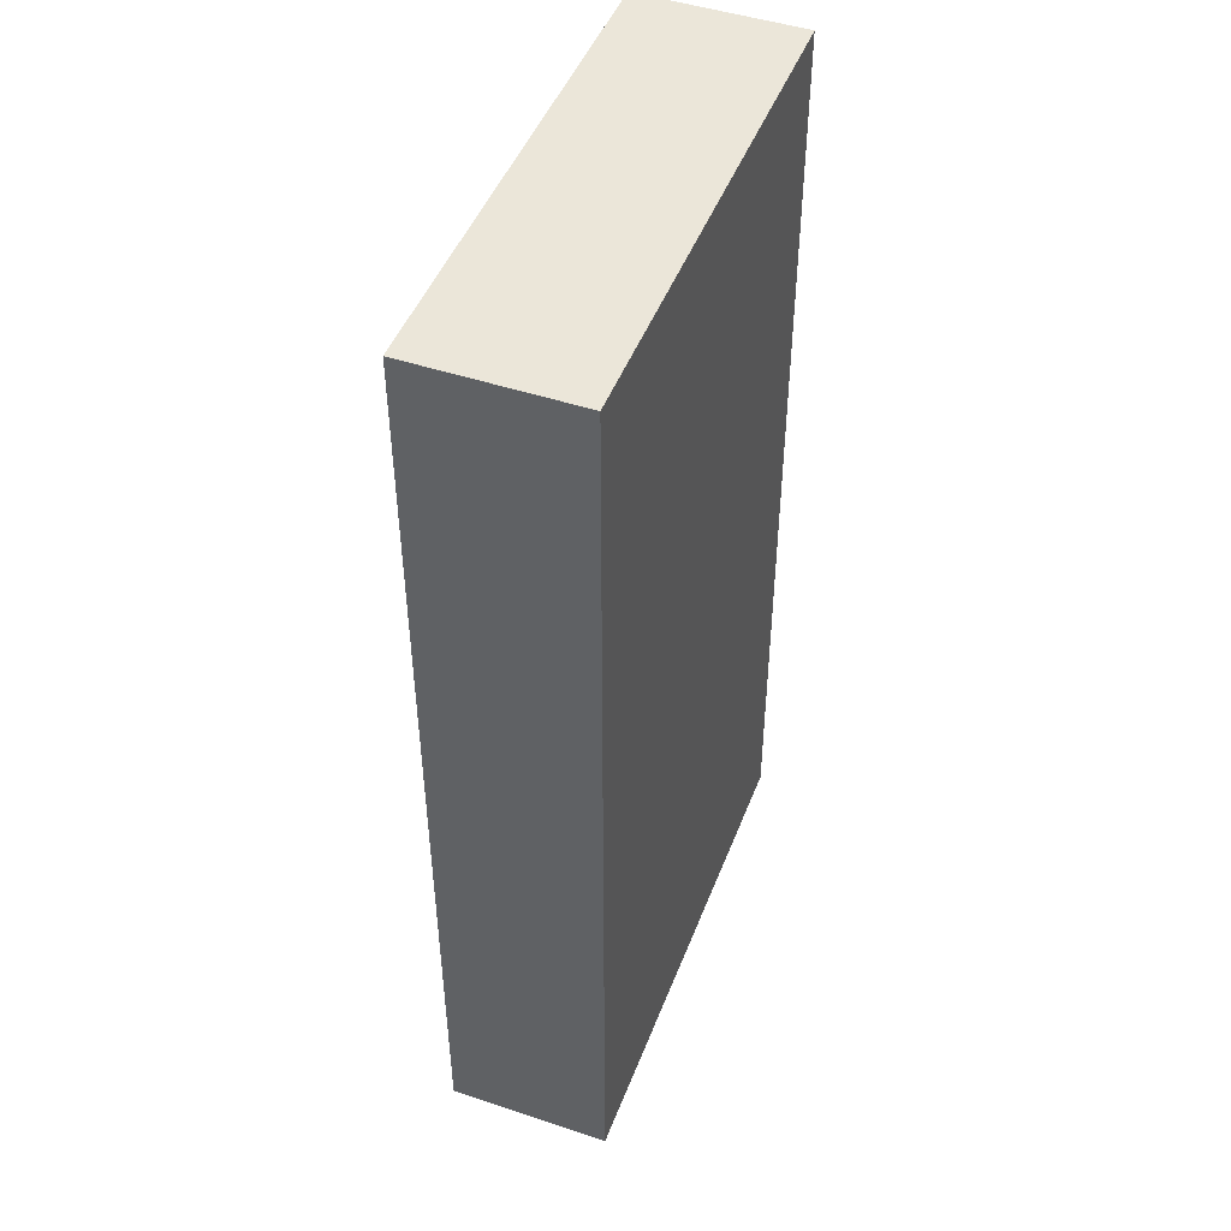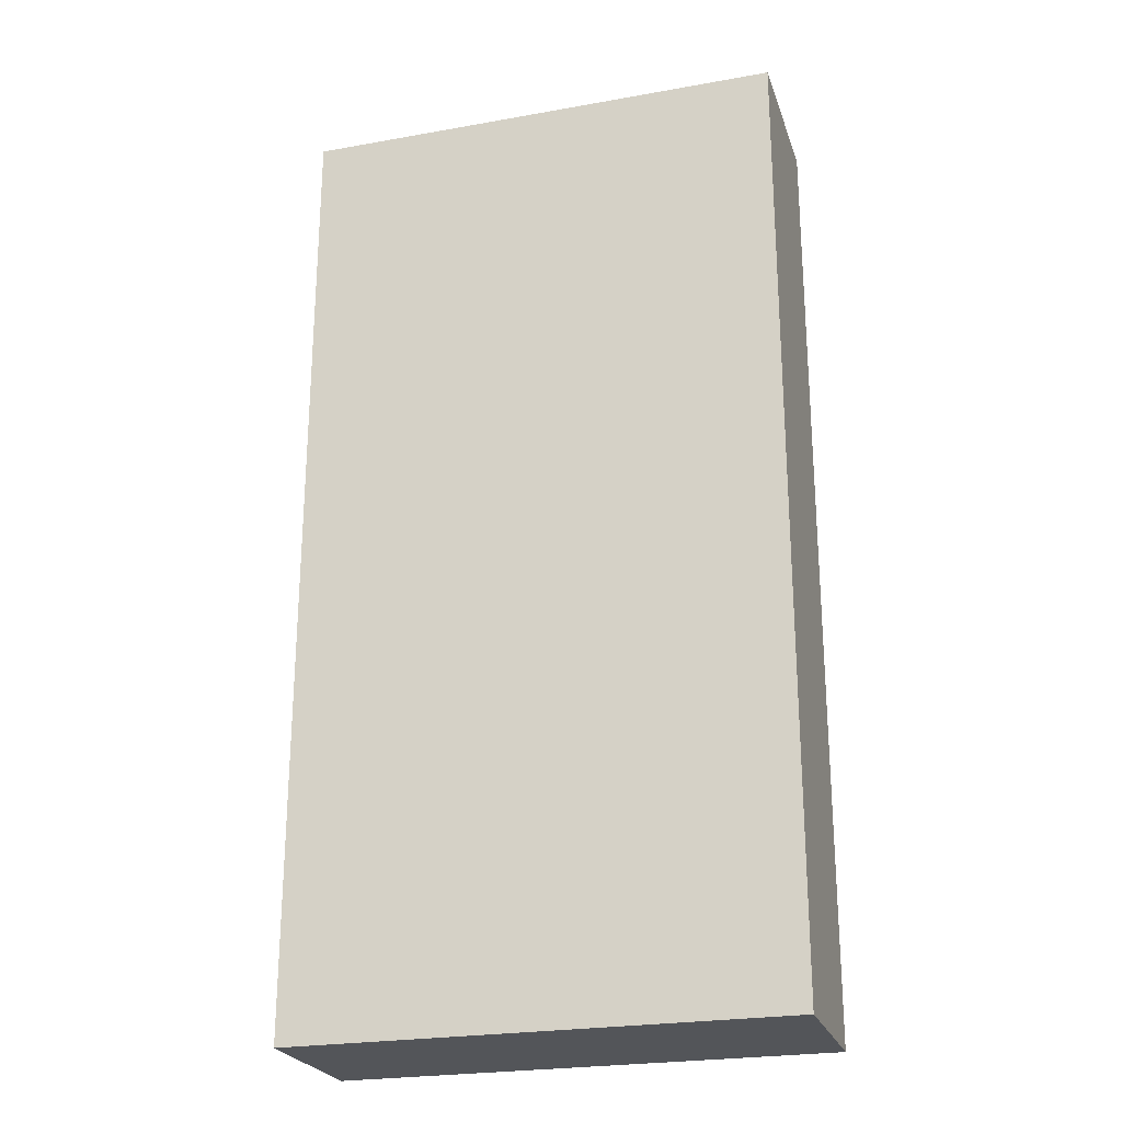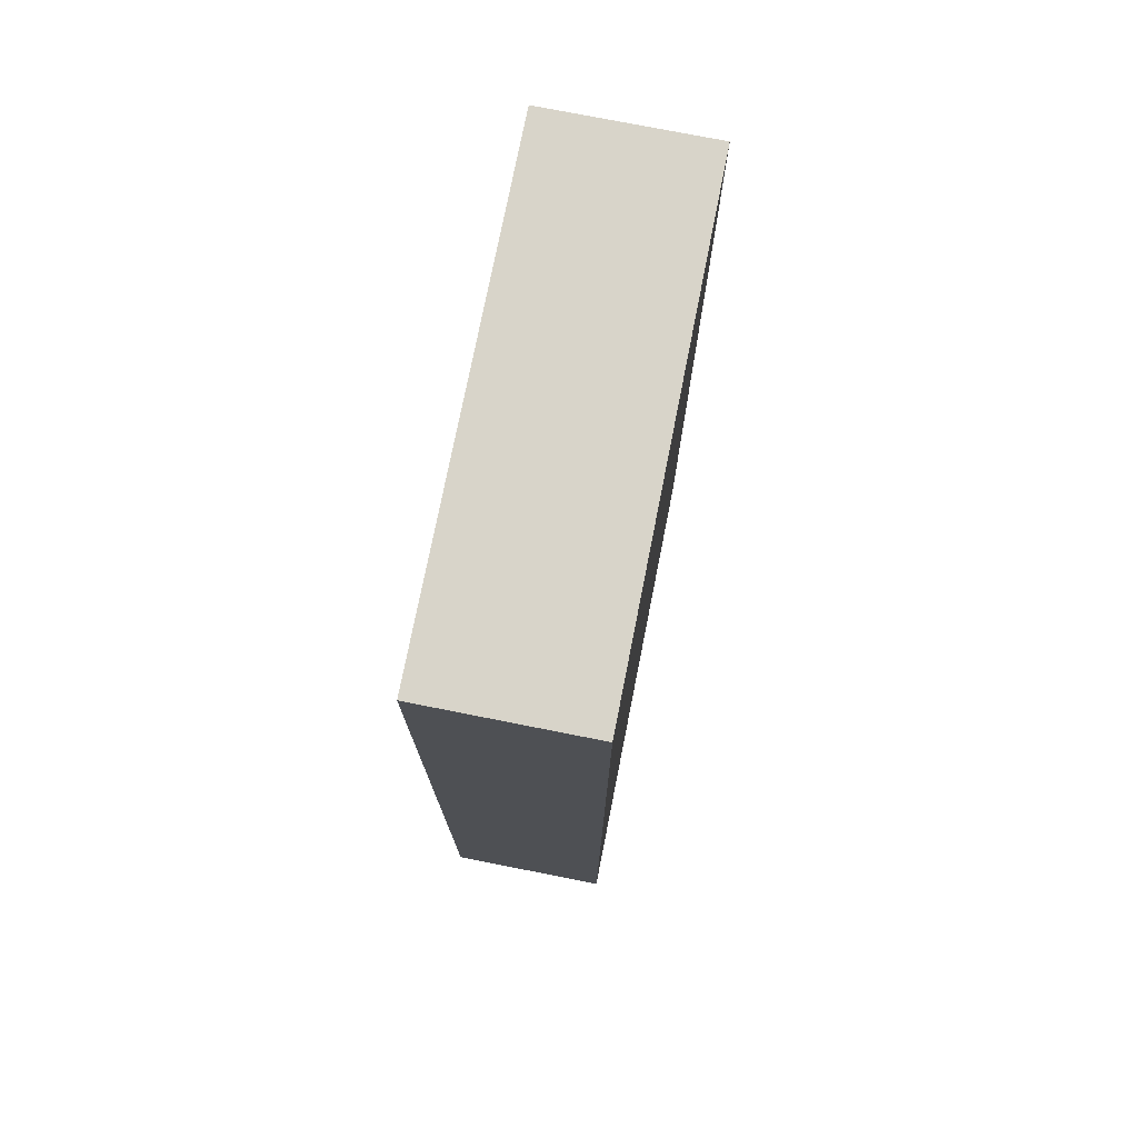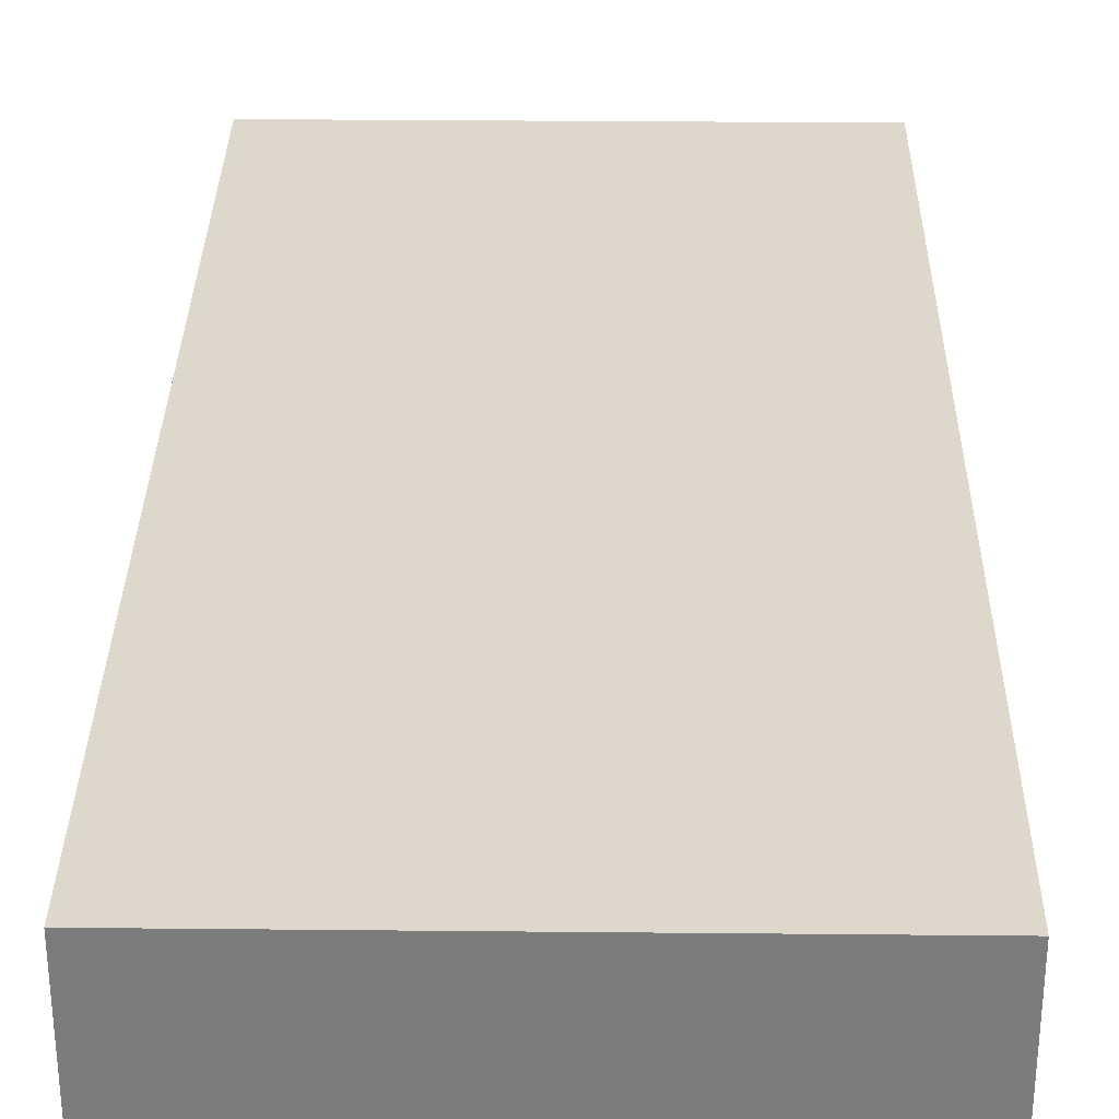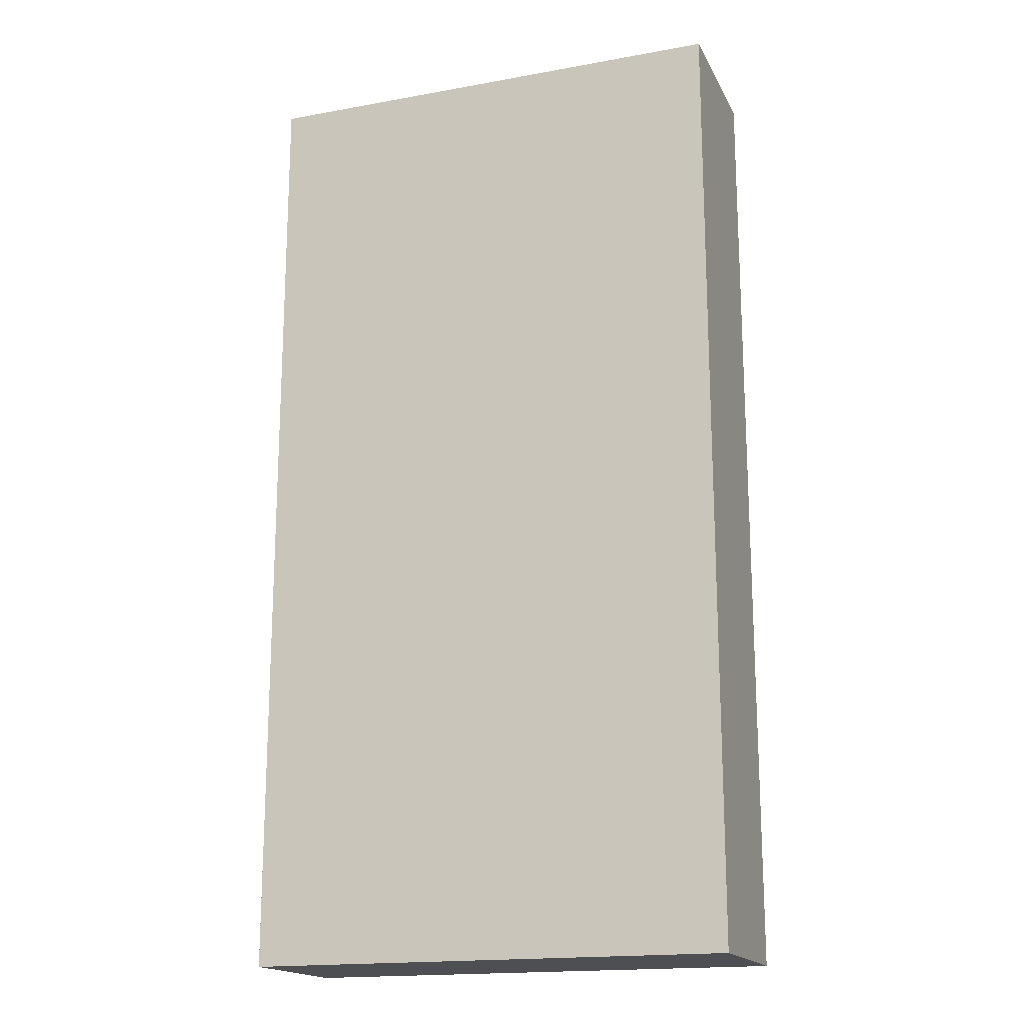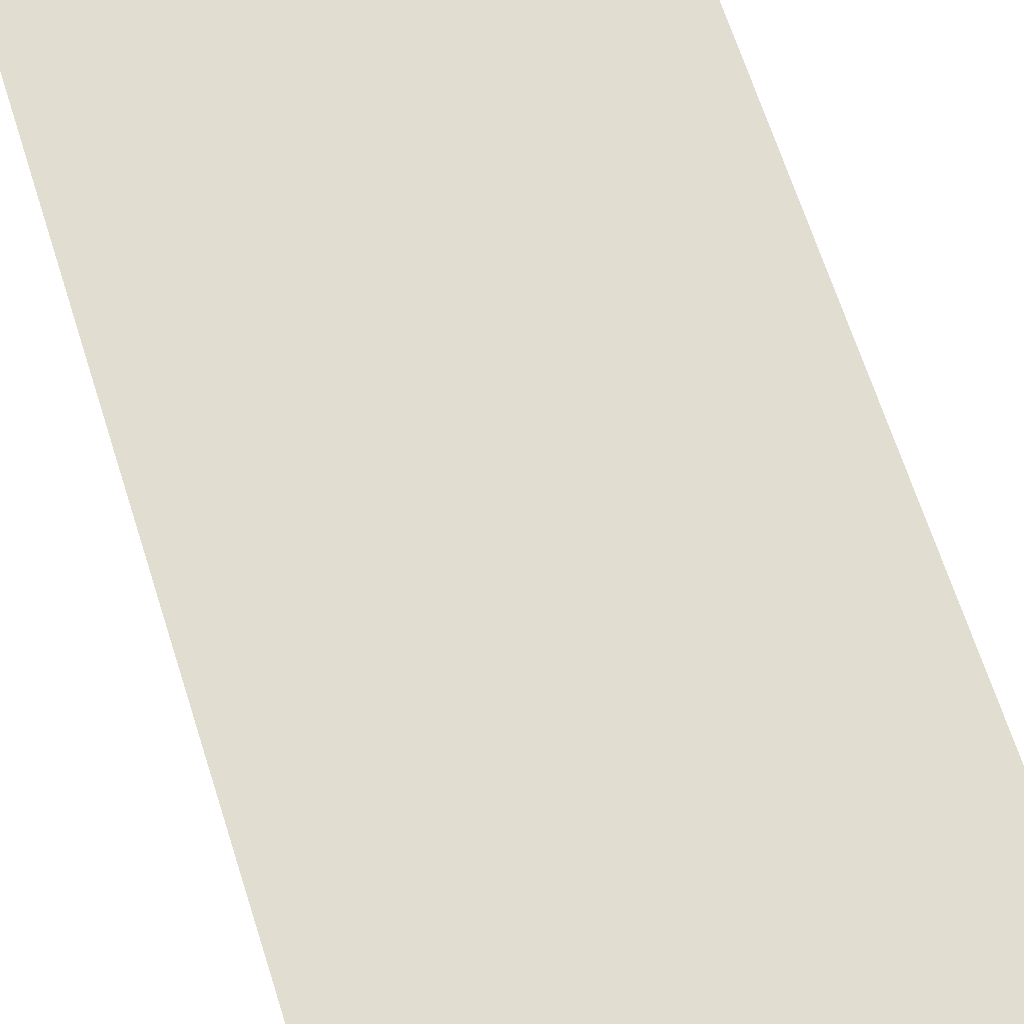
<metadata>
{"format":"obj","ext":"obj","renderer":"f3d","projection":"perspective","resolution":1024,"background":"white","views":[{"elev":47.3,"azim":-69.4,"up":"+Z"},{"elev":-24.4,"azim":-163.6,"up":"+Z"},{"elev":75.6,"azim":-78.8,"up":"+Z"},{"elev":31.2,"azim":0.8,"up":"+Y"},{"elev":-17.6,"azim":19.7,"up":"+Z"},{"elev":68.8,"azim":-17.9,"up":"+Y"}]}
</metadata>
<code>
g gamebox-COM-Component_3-4183-SketchUV_Texture
v 18.5 6.125 36.58
v -18.5 -6.125 36.58
v 18.5 -6.125 36.58
v -18.5 6.125 36.58
v -18.5 6.125 -36.58
v 18.5 -6.125 -36.58
v -18.5 -6.125 -36.58
v 18.5 6.125 -36.58
f 1 2 3
f 2 1 4
f 5 6 7
f 6 5 8
f 6 2 7
f 2 6 3
f 6 1 3
f 1 6 8
f 1 5 4
f 5 1 8
f 5 2 4
f 2 5 7

</code>
